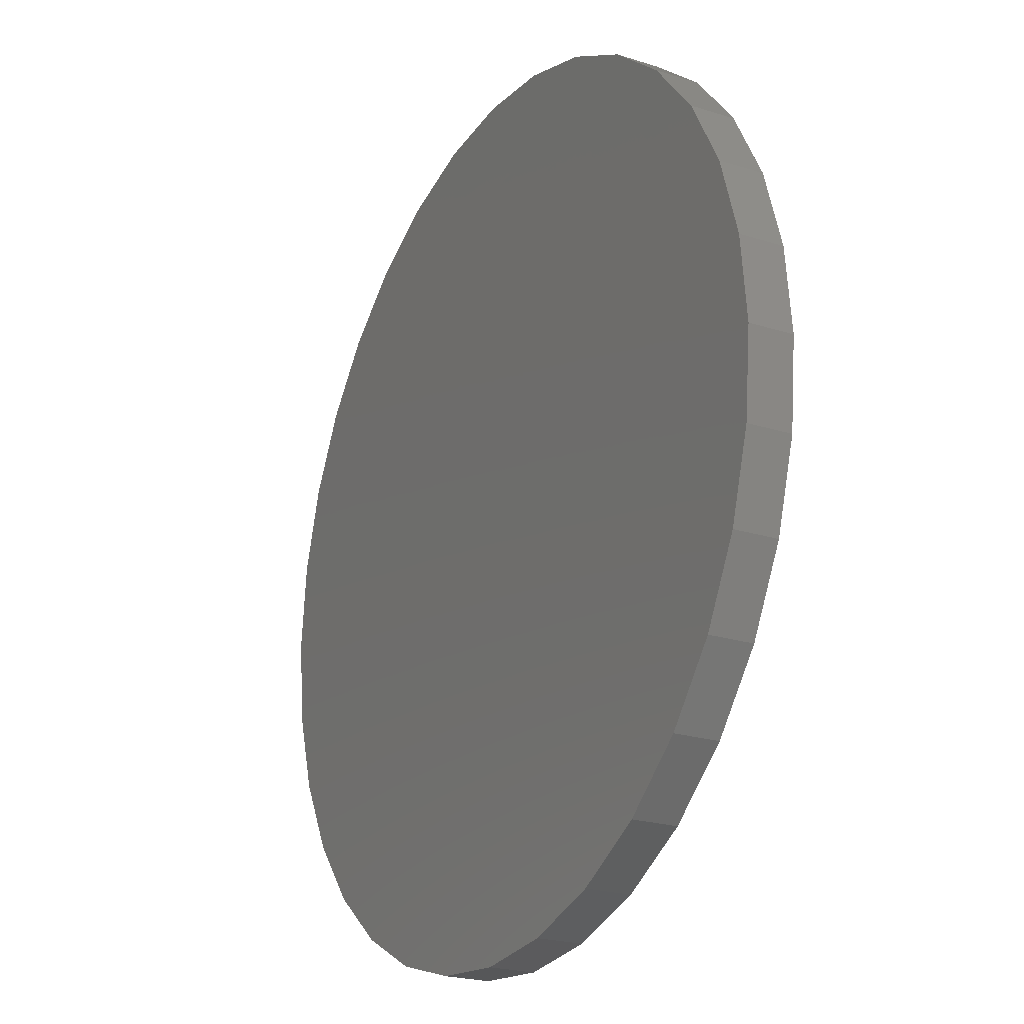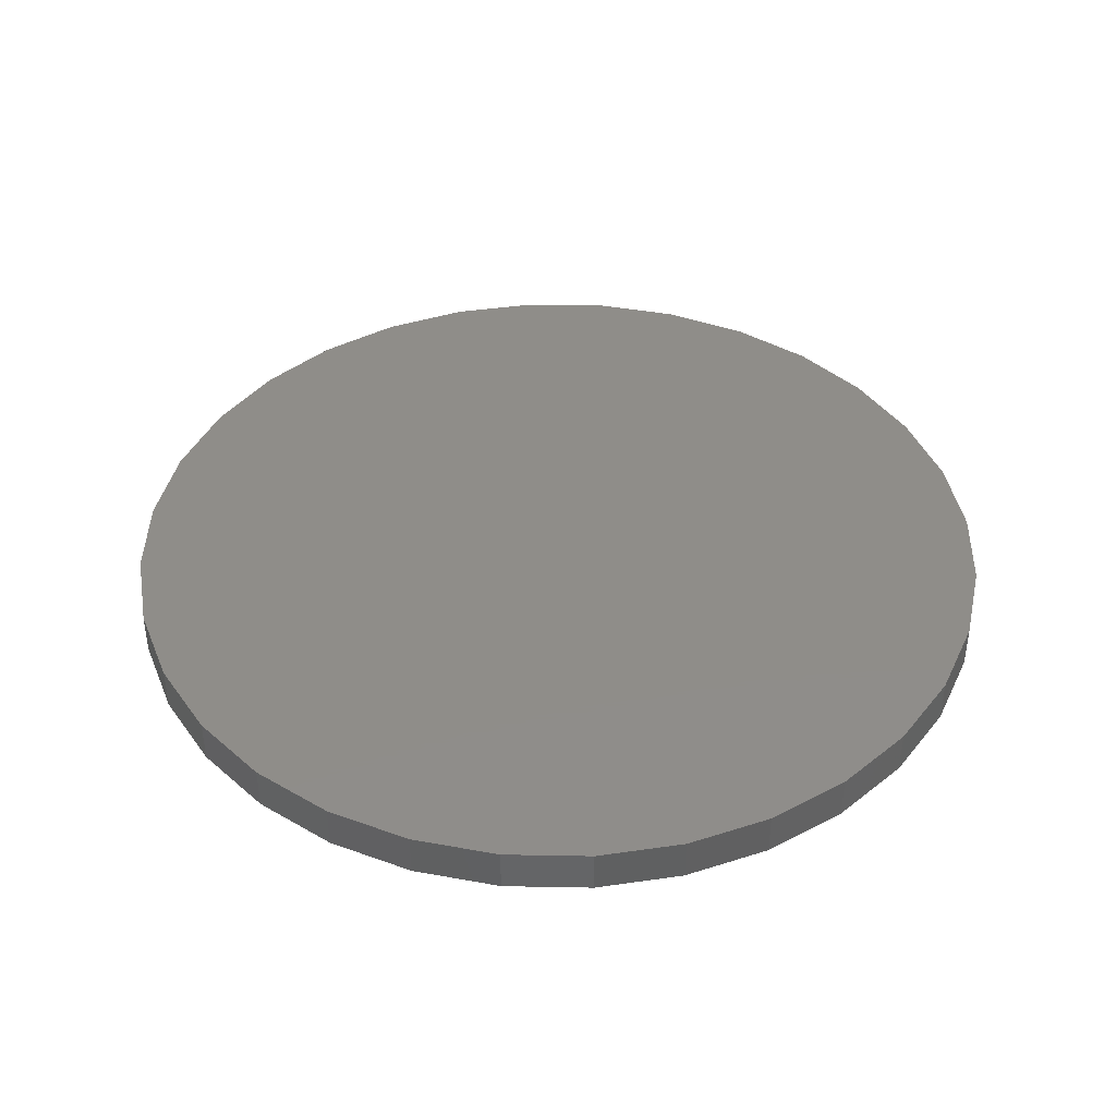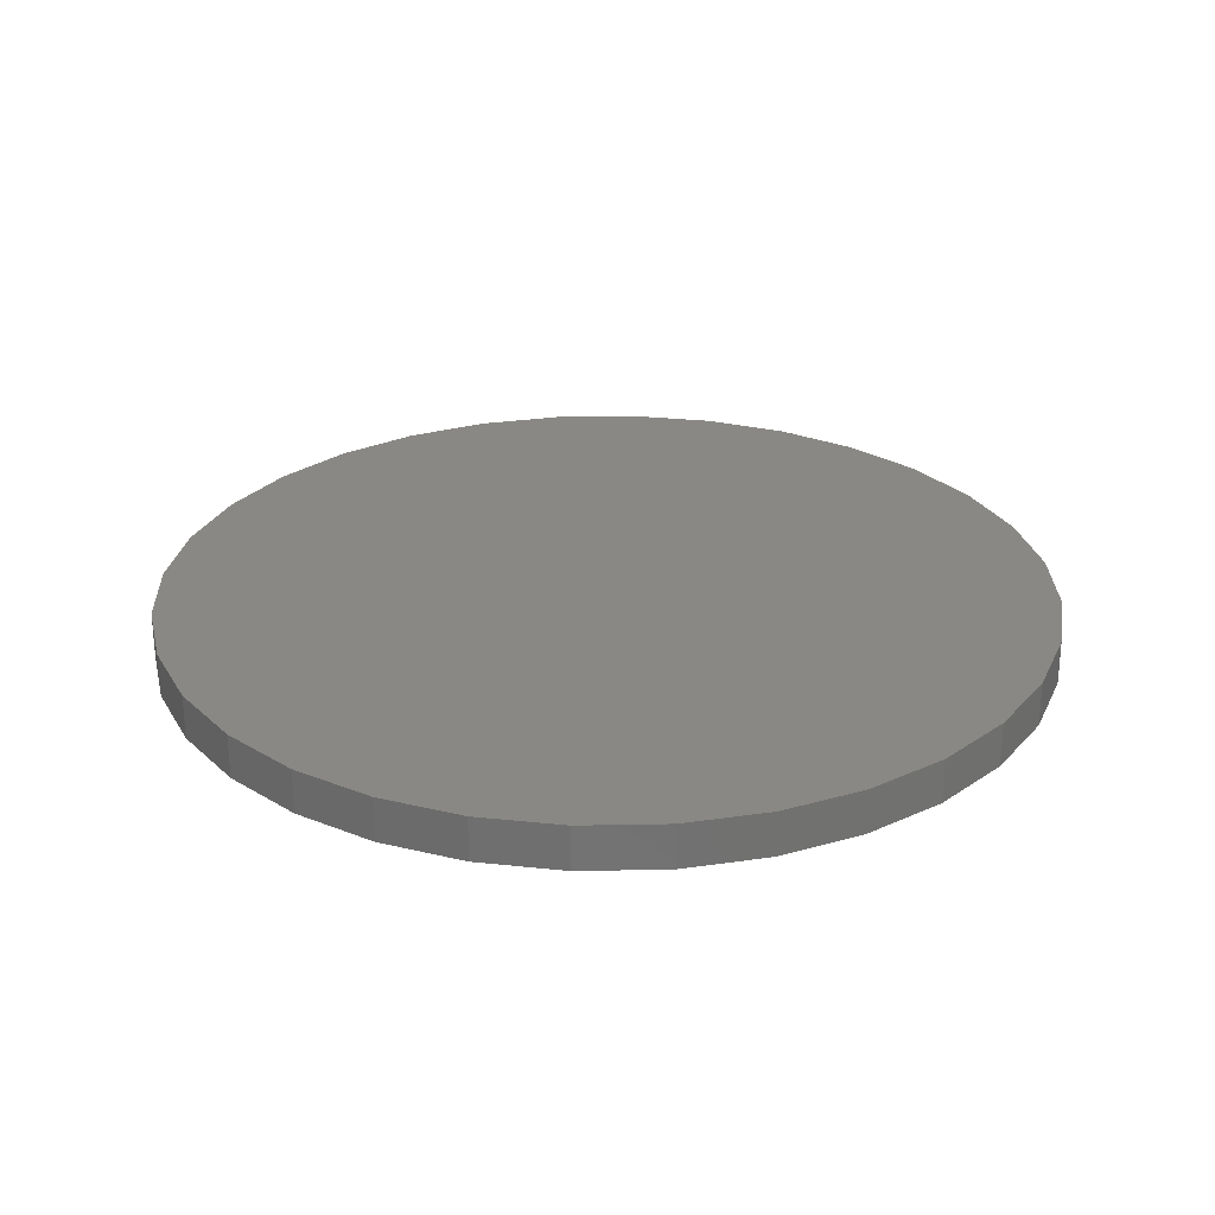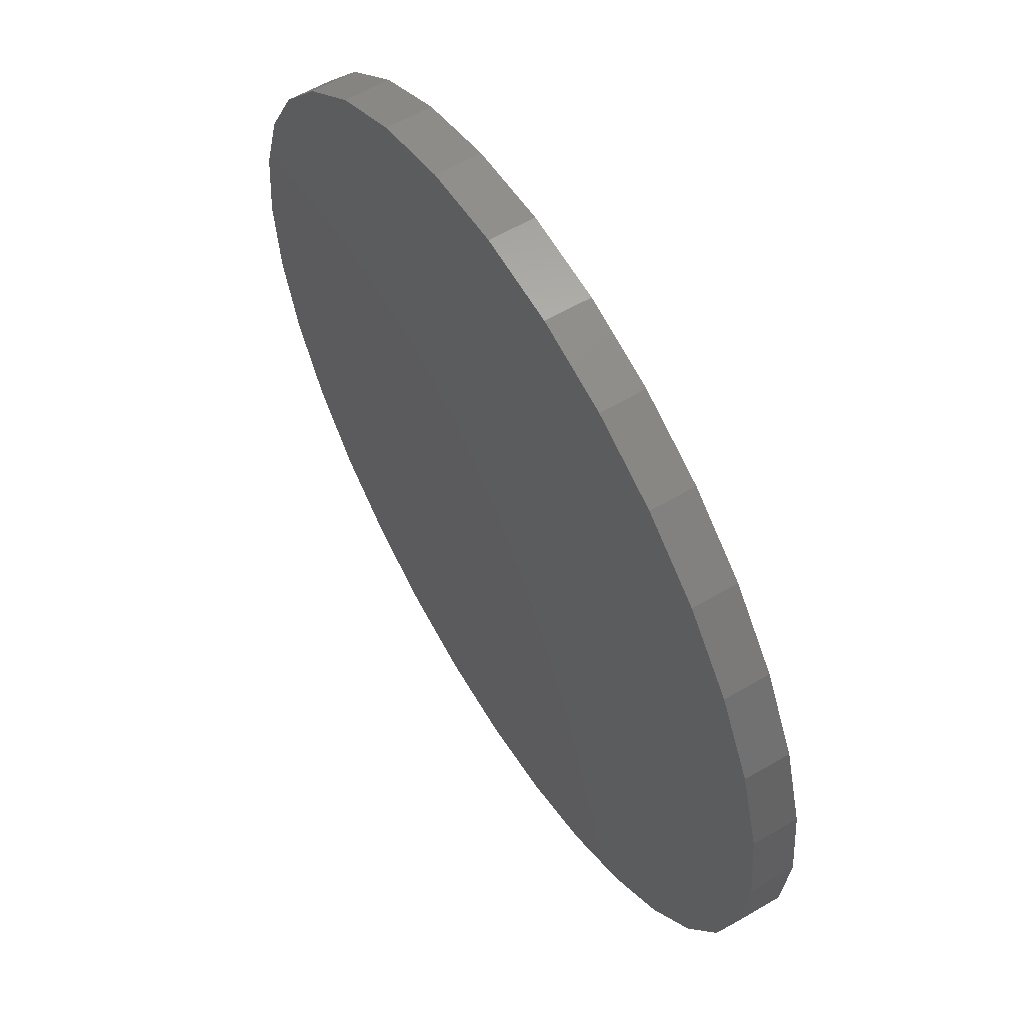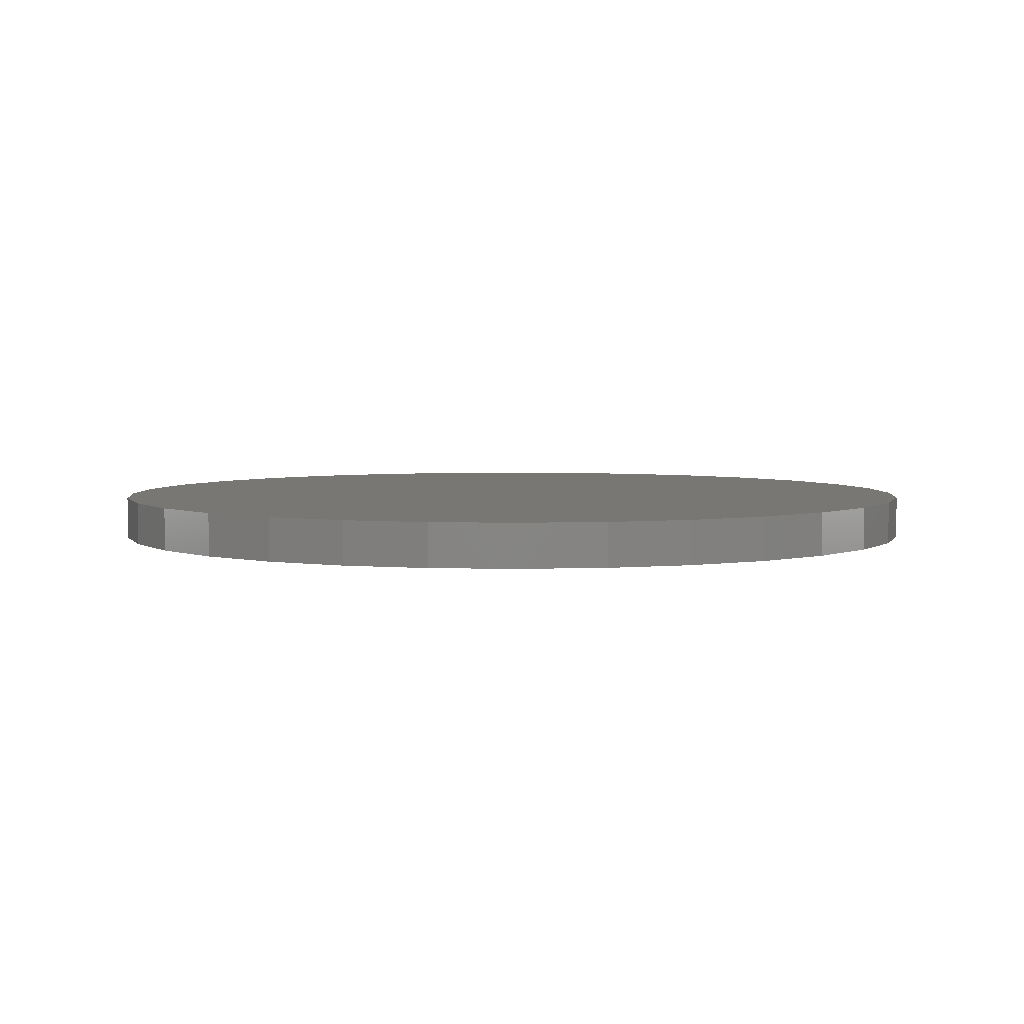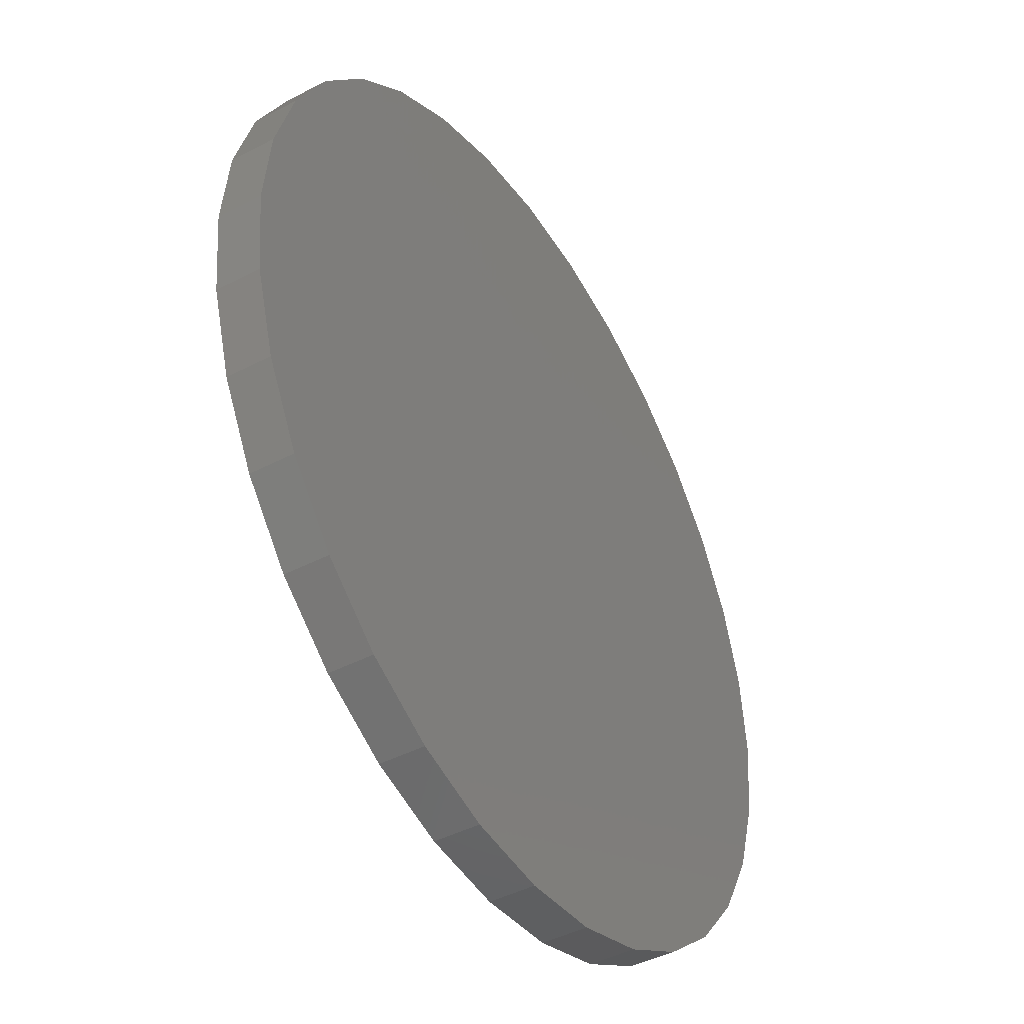
<metadata>
{"format":"stl","ext":"stl","renderer":"f3d","projection":"perspective","resolution":1024,"background":"white","views":[{"elev":-22.7,"azim":-118.6,"up":"+Z"},{"elev":41.3,"azim":141.9,"up":"+Y"},{"elev":26.8,"azim":-18.6,"up":"+Y"},{"elev":58.8,"azim":-121.2,"up":"+Z"},{"elev":4.2,"azim":-169.5,"up":"+Y"},{"elev":-43.7,"azim":-58.4,"up":"+Z"}]}
</metadata>
<code>
# stl→obj: 64 verts, 124 faces
v -0.4512 4.865e-17 0.0875
v -0.4512 -0.03125 0.0875
v -0.4452 5.269e-17 0.1483
v -0.4452 -0.03125 0.1483
v -0.4274 5.791e-17 0.2068
v -0.4274 -0.03125 0.2068
v -0.3986 6.41e-17 0.2608
v -0.3986 -0.03125 0.2608
v -0.3598 7.103e-17 0.308
v -0.3598 -0.03125 0.308
v -0.3126 7.843e-17 0.3468
v -0.3126 -0.03125 0.3468
v -0.2586 8.601e-17 0.3756
v -0.2586 -0.03125 0.3756
v -0.2001 9.349e-17 0.3934
v -0.2001 -0.03125 0.3934
v -0.1393 1.006e-16 0.3993
v -0.1393 -0.03125 0.3993
v -0.07847 1.07e-16 0.3934
v -0.07847 -0.03125 0.3934
v -0.01997 1.125e-16 0.3756
v -0.01997 -0.03125 0.3756
v 0.03394 1.169e-16 0.3468
v 0.03394 -0.03125 0.3468
v 0.0812 1.2e-16 0.308
v 0.0812 -0.03125 0.308
v 0.12 1.217e-16 0.2608
v 0.12 -0.03125 0.2608
v 0.1488 1.219e-16 0.2068
v 0.1488 -0.03125 0.2068
v 0.1665 1.206e-16 0.1483
v 0.1665 -0.03125 0.1483
v 0.1725 1.179e-16 0.0875
v 0.1725 -0.03125 0.0875
v 0.1665 1.138e-16 0.02666
v 0.1665 -0.03125 0.02666
v 0.1488 1.086e-16 -0.03184
v 0.1488 -0.03125 -0.03184
v 0.12 1.024e-16 -0.08575
v 0.12 -0.03125 -0.08575
v 0.0812 9.551e-17 -0.133
v 0.0812 -0.03125 -0.133
v 0.03394 8.811e-17 -0.1718
v 0.03394 -0.03125 -0.1718
v -0.01997 8.052e-17 -0.2006
v -0.01997 -0.03125 -0.2006
v -0.07847 7.304e-17 -0.2184
v -0.07847 -0.03125 -0.2184
v -0.1393 6.596e-17 -0.2243
v -0.1393 -0.03125 -0.2243
v -0.2001 5.953e-17 -0.2184
v -0.2001 -0.03125 -0.2184
v -0.2586 5.402e-17 -0.2006
v -0.2586 -0.03125 -0.2006
v -0.3126 4.964e-17 -0.1718
v -0.3126 -0.03125 -0.1718
v -0.3598 4.655e-17 -0.133
v -0.3598 -0.03125 -0.133
v -0.3986 4.486e-17 -0.08575
v -0.3986 -0.03125 -0.08575
v -0.4274 4.466e-17 -0.03184
v -0.4274 -0.03125 -0.03184
v -0.4452 4.593e-17 0.02666
v -0.4452 -0.03125 0.02666
f 1 2 3
f 3 2 4
f 3 4 5
f 5 4 6
f 5 6 7
f 7 6 8
f 7 8 9
f 9 8 10
f 9 10 11
f 11 10 12
f 11 12 13
f 13 12 14
f 13 14 15
f 15 14 16
f 15 16 17
f 17 16 18
f 17 18 19
f 19 18 20
f 19 20 21
f 21 20 22
f 21 22 23
f 23 22 24
f 23 24 25
f 25 24 26
f 25 26 27
f 27 26 28
f 27 28 29
f 29 28 30
f 29 30 31
f 31 30 32
f 31 32 33
f 33 32 34
f 33 34 35
f 35 34 36
f 35 36 37
f 37 36 38
f 37 38 39
f 39 38 40
f 39 40 41
f 41 40 42
f 41 42 43
f 43 42 44
f 43 44 45
f 45 44 46
f 45 46 47
f 47 46 48
f 47 48 49
f 49 48 50
f 49 50 51
f 51 50 52
f 51 52 53
f 53 52 54
f 53 54 55
f 55 54 56
f 55 56 57
f 57 56 58
f 57 58 59
f 59 58 60
f 59 60 61
f 61 60 62
f 61 62 63
f 63 62 64
f 63 64 1
f 1 64 2
f 16 20 18
f 20 16 22
f 22 16 14
f 22 14 24
f 24 14 12
f 24 12 26
f 26 12 10
f 26 10 28
f 28 10 8
f 28 8 30
f 30 8 6
f 30 6 32
f 32 6 4
f 32 4 34
f 34 4 2
f 34 2 36
f 36 2 64
f 36 64 38
f 38 64 62
f 38 62 40
f 40 62 60
f 40 60 42
f 42 60 58
f 42 58 44
f 44 58 56
f 44 56 46
f 46 56 54
f 46 54 48
f 48 54 52
f 48 52 50
f 17 19 15
f 49 51 47
f 47 51 53
f 47 53 45
f 45 53 55
f 45 55 43
f 43 55 57
f 43 57 41
f 41 57 59
f 41 59 39
f 39 59 61
f 39 61 37
f 37 61 63
f 37 63 35
f 35 63 1
f 35 1 33
f 33 1 3
f 33 3 31
f 31 3 5
f 31 5 29
f 29 5 7
f 29 7 27
f 27 7 9
f 27 9 25
f 25 9 11
f 25 11 23
f 23 11 13
f 23 13 21
f 21 13 15
f 21 15 19

</code>
